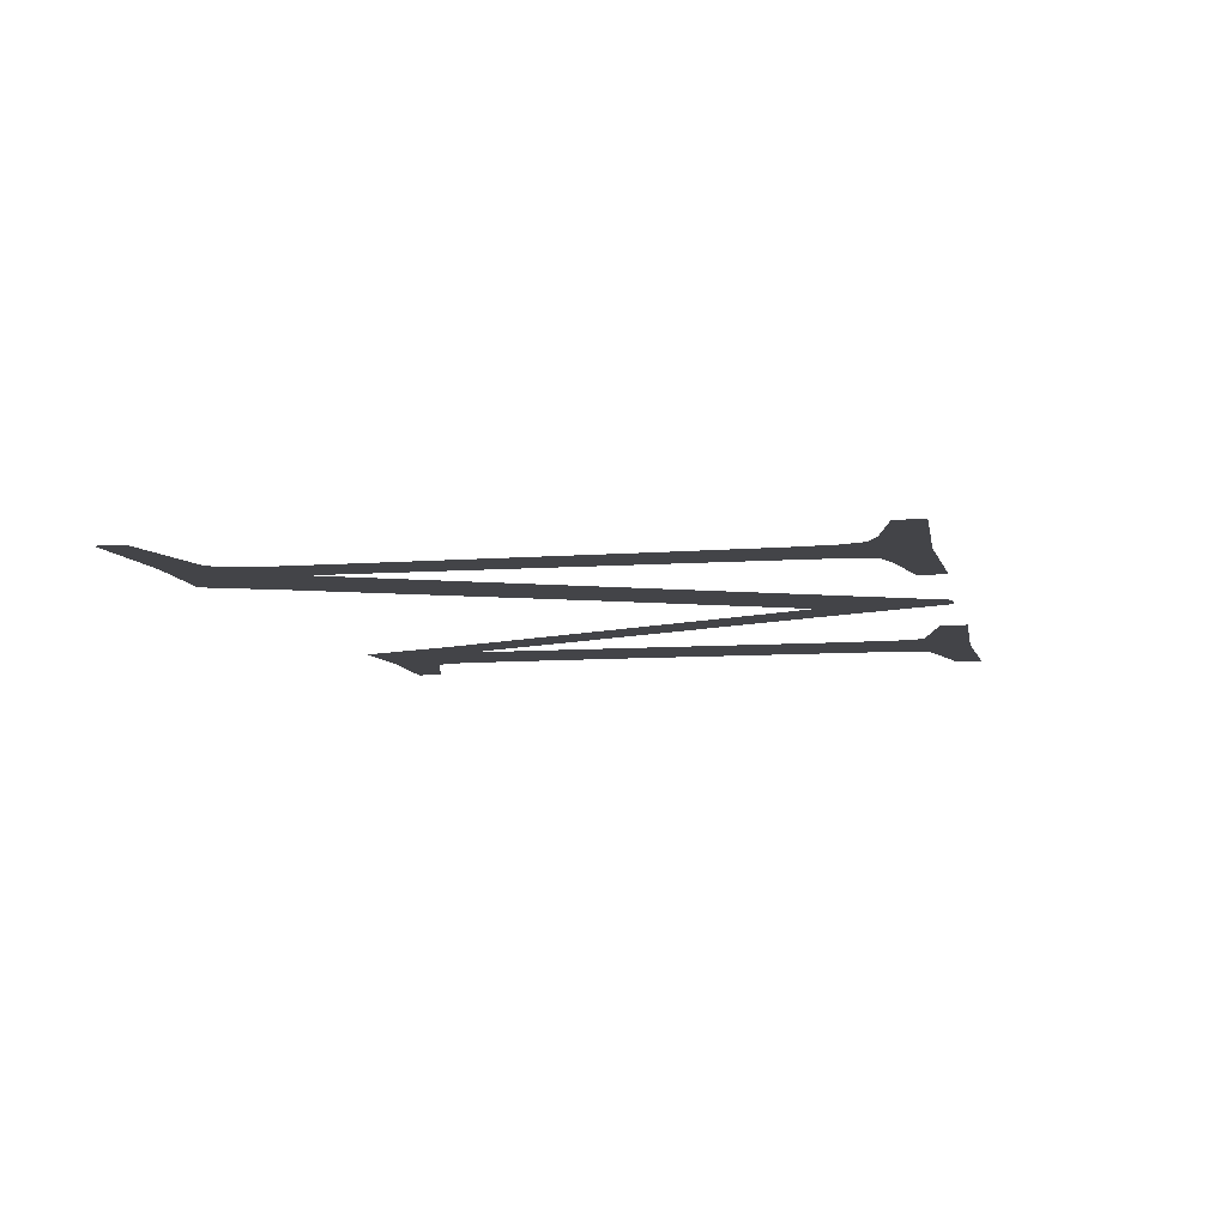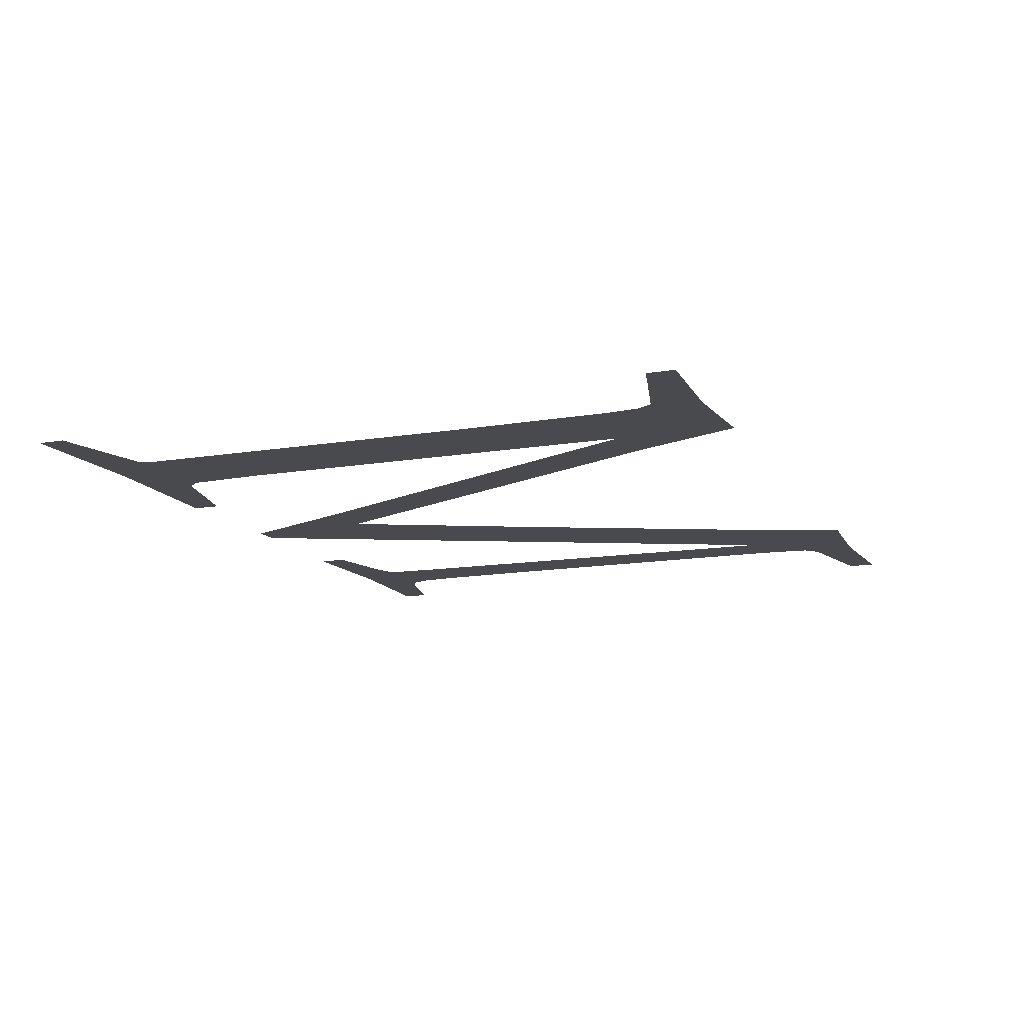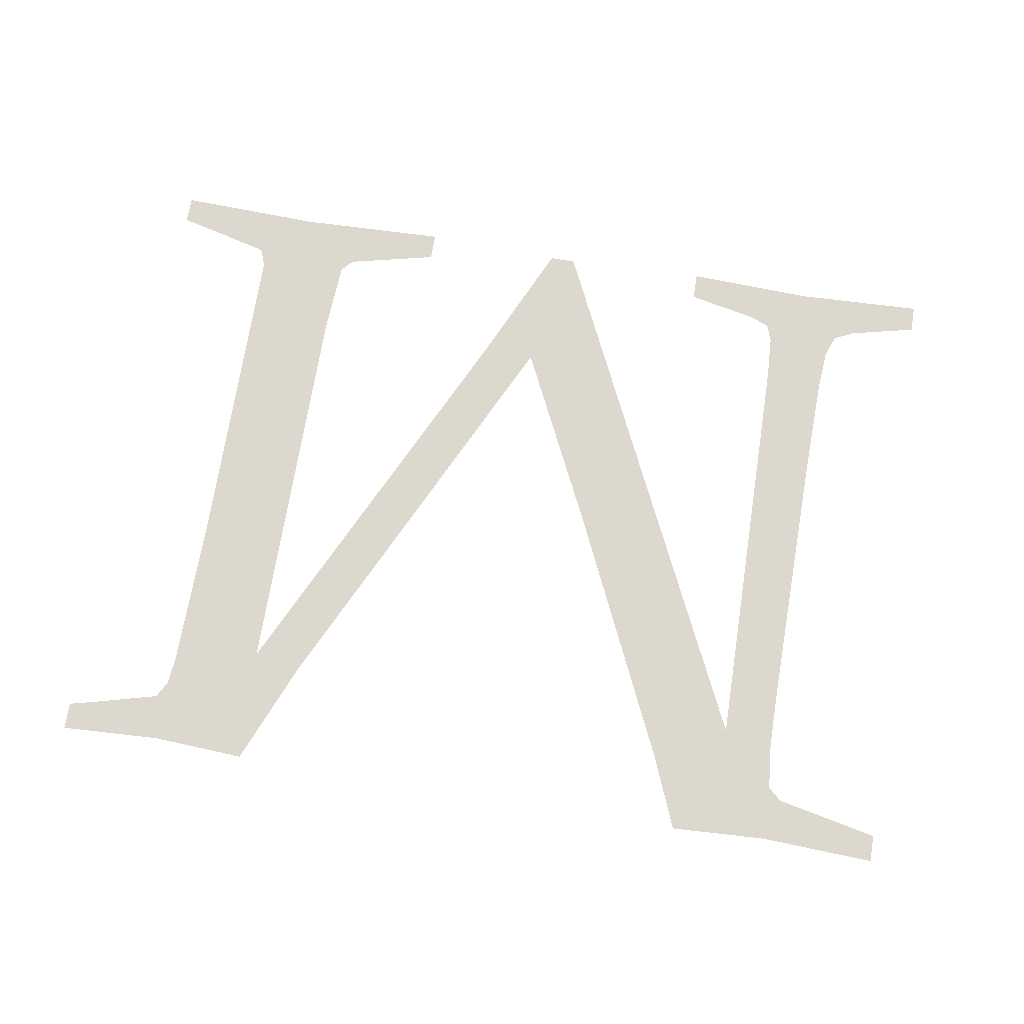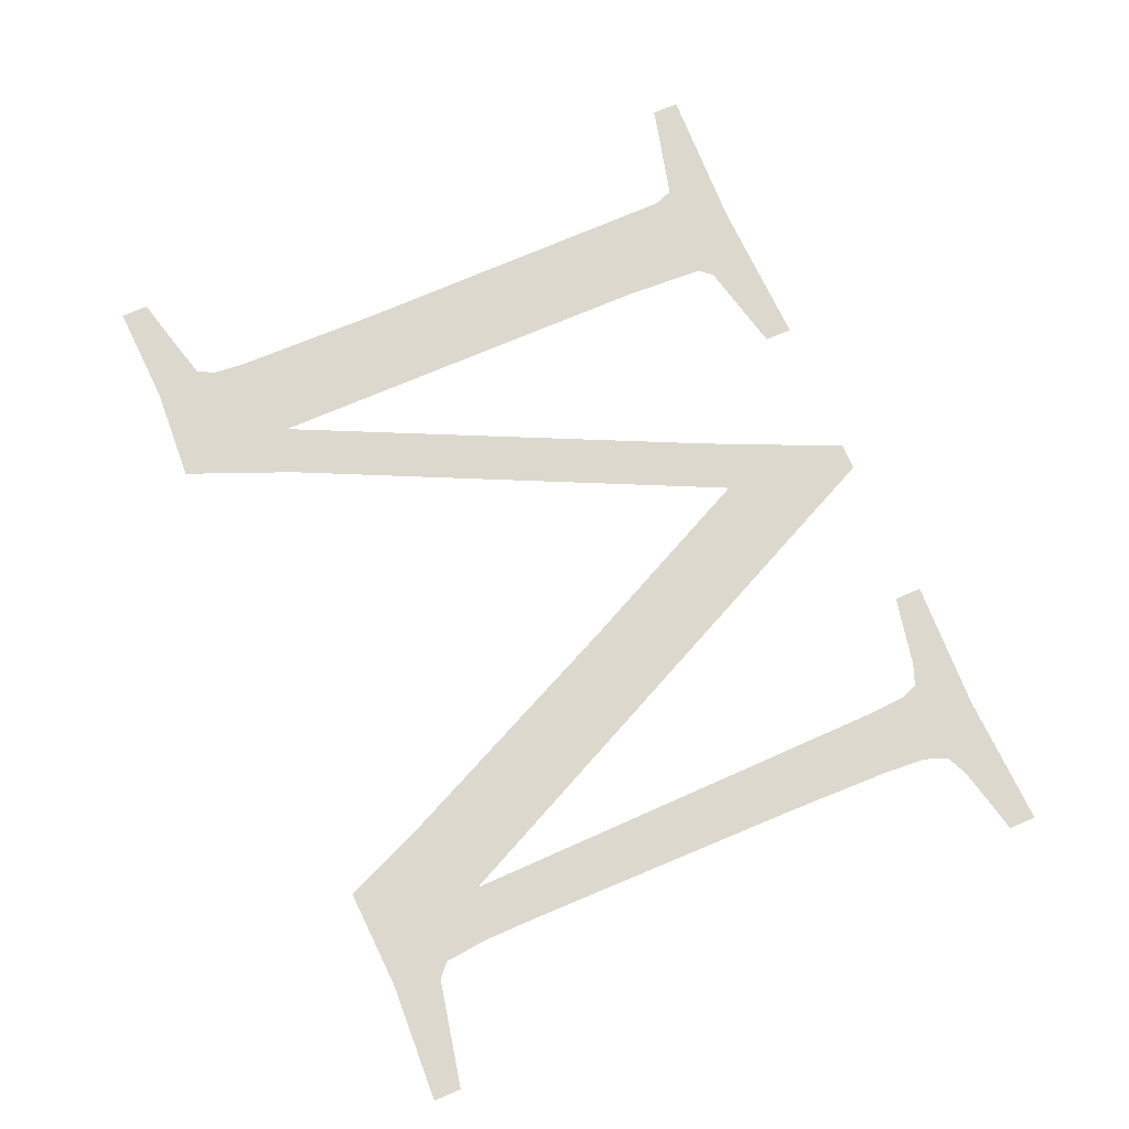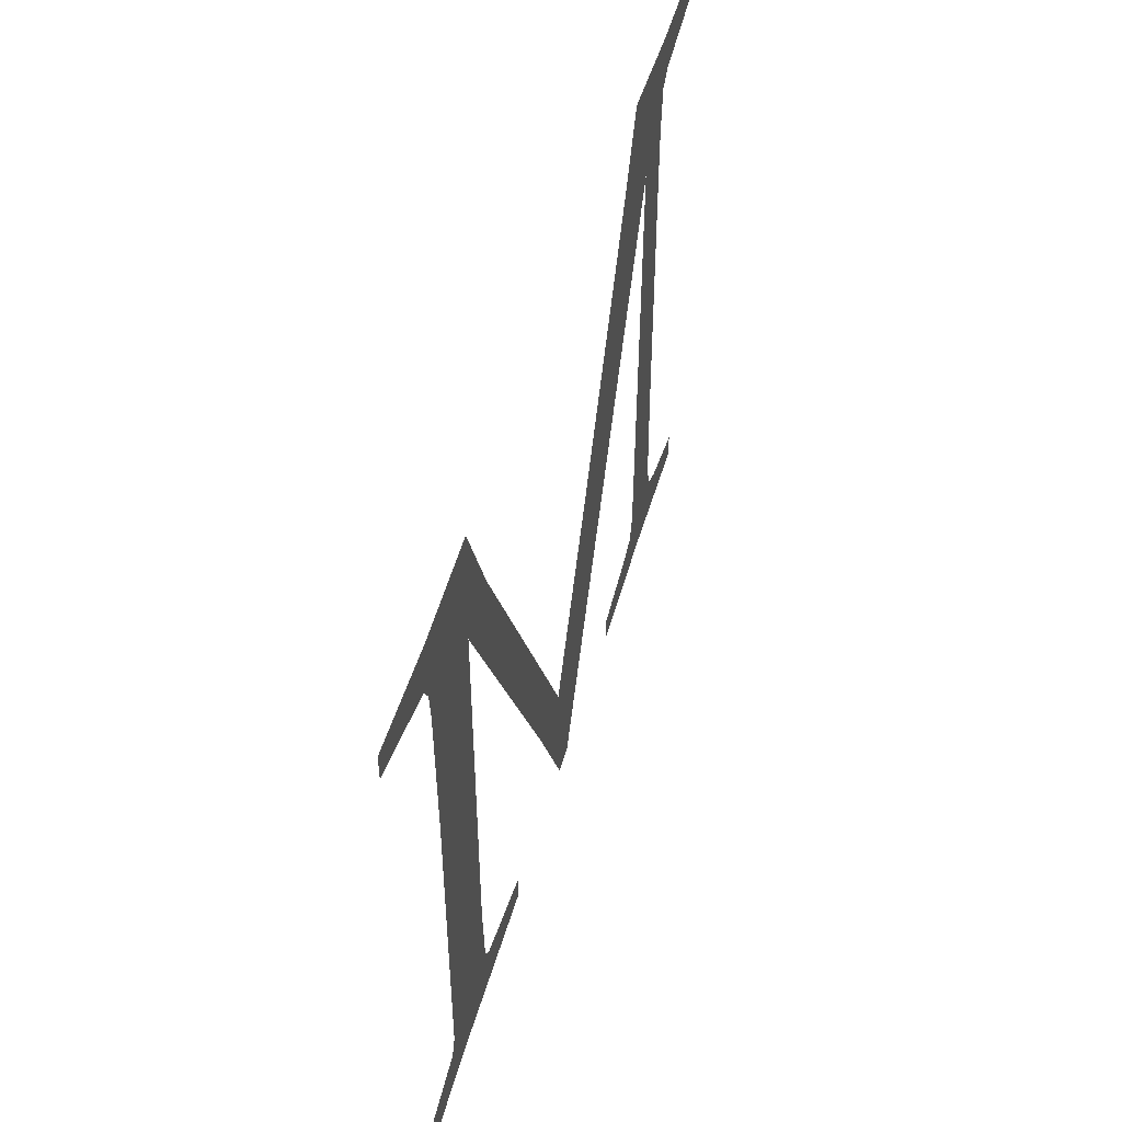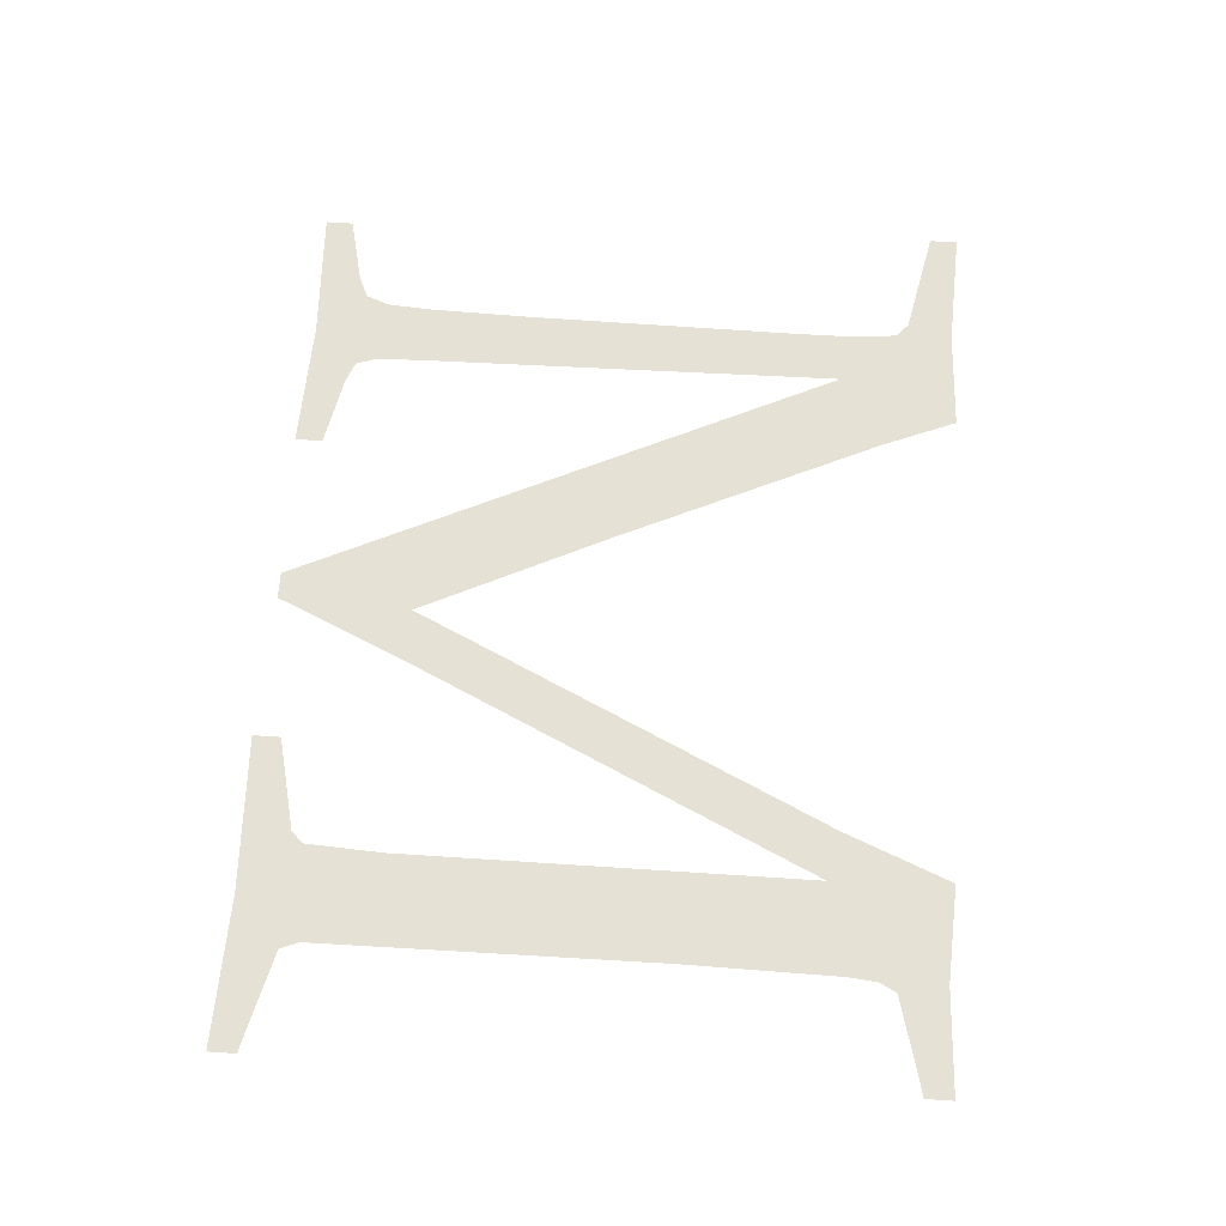
<metadata>
{"format":"obj","ext":"obj","renderer":"f3d","projection":"perspective","resolution":1024,"background":"white","views":[{"elev":-8.3,"azim":-78.2,"up":"+Z"},{"elev":-13.3,"azim":111.4,"up":"+Z"},{"elev":72.3,"azim":-170.6,"up":"+Z"},{"elev":72.4,"azim":-113.2,"up":"+Z"},{"elev":51.2,"azim":105.8,"up":"+Y"},{"elev":64.9,"azim":93.8,"up":"+Z"}]}
</metadata>
<code>
o #ID471
v 0.008196 0.2641 0.7149
v 0.00795 0.2637 0.7149
v 0.00795 0.264 0.7149
v 0.009569 0.2637 0.7149
v 0.008786 0.2642 0.7149
v 0.009043 0.2643 0.7149
v 0.009147 0.2646 0.7149
v 0.009186 0.2651 0.7149
v 0.009215 0.2664 0.7149
v 0.009243 0.2698 0.7149
v 0.01544 0.2641 0.7149
v 0.0151 0.2637 0.7149
v 0.0151 0.264 0.7149
v 0.017 0.2637 0.7149
v 0.01624 0.2643 0.7149
v 0.01637 0.2644 0.7149
v 0.01642 0.2654 0.7149
v 0.009181 0.2717 0.7149
v 0.007727 0.2715 0.7149
v 0.007727 0.2718 0.7149
v 0.008047 0.2714 0.7149
v 0.00902 0.2712 0.7149
v 0.009186 0.271 0.7149
v 0.0104 0.2718 0.7149
v 0.009238 0.2705 0.7149
v 0.009867 0.2703 0.7149
v 0.01301 0.2637 0.7149
v 0.01078 0.2709 0.7149
v 0.01227 0.2677 0.7149
v 0.01339 0.2654 0.7149
v 0.01333 0.2637 0.7149
v 0.01408 0.2654 0.7149
v 0.01583 0.2705 0.7149
v 0.01642 0.2703 0.7149
v 0.01636 0.2718 0.7149
v 0.01753 0.2717 0.7149
v 0.01752 0.2706 0.7149
v 0.01749 0.2687 0.7149
v 0.01755 0.271 0.7149
v 0.01767 0.2712 0.7149
v 0.01881 0.2718 0.7149
v 0.01855 0.2714 0.7149
v 0.01881 0.2715 0.7149
v 0.01752 0.2705 0.7149
v 0.01761 0.2643 0.7149
v 0.01881 0.2637 0.7149
v 0.01752 0.2645 0.7149
v 0.01859 0.2641 0.7149
v 0.01881 0.264 0.7149
v 0.01004 0.2643 0.7149
v 0.01117 0.2637 0.7149
v 0.009967 0.2645 0.7149
v 0.009941 0.265 0.7149
v 0.01031 0.2642 0.7149
v 0.01091 0.2641 0.7149
v 0.01117 0.264 0.7149
f 1 2 3
f 3 2 1
f 2 1 4
f 4 1 2
f 4 1 5
f 5 1 4
f 4 5 6
f 6 5 4
f 4 6 7
f 7 6 4
f 4 7 8
f 8 7 4
f 4 8 9
f 9 8 4
f 4 9 10
f 10 9 4
f 11 12 13
f 13 12 11
f 12 11 14
f 14 11 12
f 14 11 15
f 15 11 14
f 14 15 16
f 16 15 14
f 14 16 17
f 17 16 14
f 18 19 20
f 20 19 18
f 19 18 21
f 21 18 19
f 21 18 22
f 22 18 21
f 22 18 23
f 23 18 22
f 23 18 24
f 24 18 23
f 23 24 25
f 25 24 23
f 25 24 10
f 10 24 25
f 10 24 26
f 26 24 10
f 10 26 4
f 4 26 10
f 26 24 27
f 27 24 26
f 27 24 28
f 28 24 27
f 27 28 29
f 29 28 27
f 27 29 30
f 30 29 27
f 27 30 31
f 31 30 27
f 31 30 32
f 32 30 31
f 32 30 33
f 33 30 32
f 32 33 34
f 34 33 32
f 34 33 35
f 35 33 34
f 34 35 36
f 36 35 34
f 34 36 17
f 17 36 34
f 17 36 14
f 14 36 17
f 14 36 37
f 37 36 14
f 14 37 38
f 38 37 14
f 37 36 39
f 39 36 37
f 39 36 40
f 40 36 39
f 40 36 41
f 41 36 40
f 40 41 42
f 42 41 40
f 42 41 43
f 43 41 42
f 44 38 37
f 37 38 44
f 14 45 46
f 46 45 14
f 45 14 47
f 47 14 45
f 47 14 38
f 38 14 47
f 46 45 48
f 48 45 46
f 46 48 49
f 49 48 46
f 4 50 51
f 51 50 4
f 50 4 52
f 52 4 50
f 52 4 53
f 53 4 52
f 53 4 26
f 26 4 53
f 51 50 54
f 54 50 51
f 51 54 55
f 55 54 51
f 51 55 56
f 56 55 51

</code>
